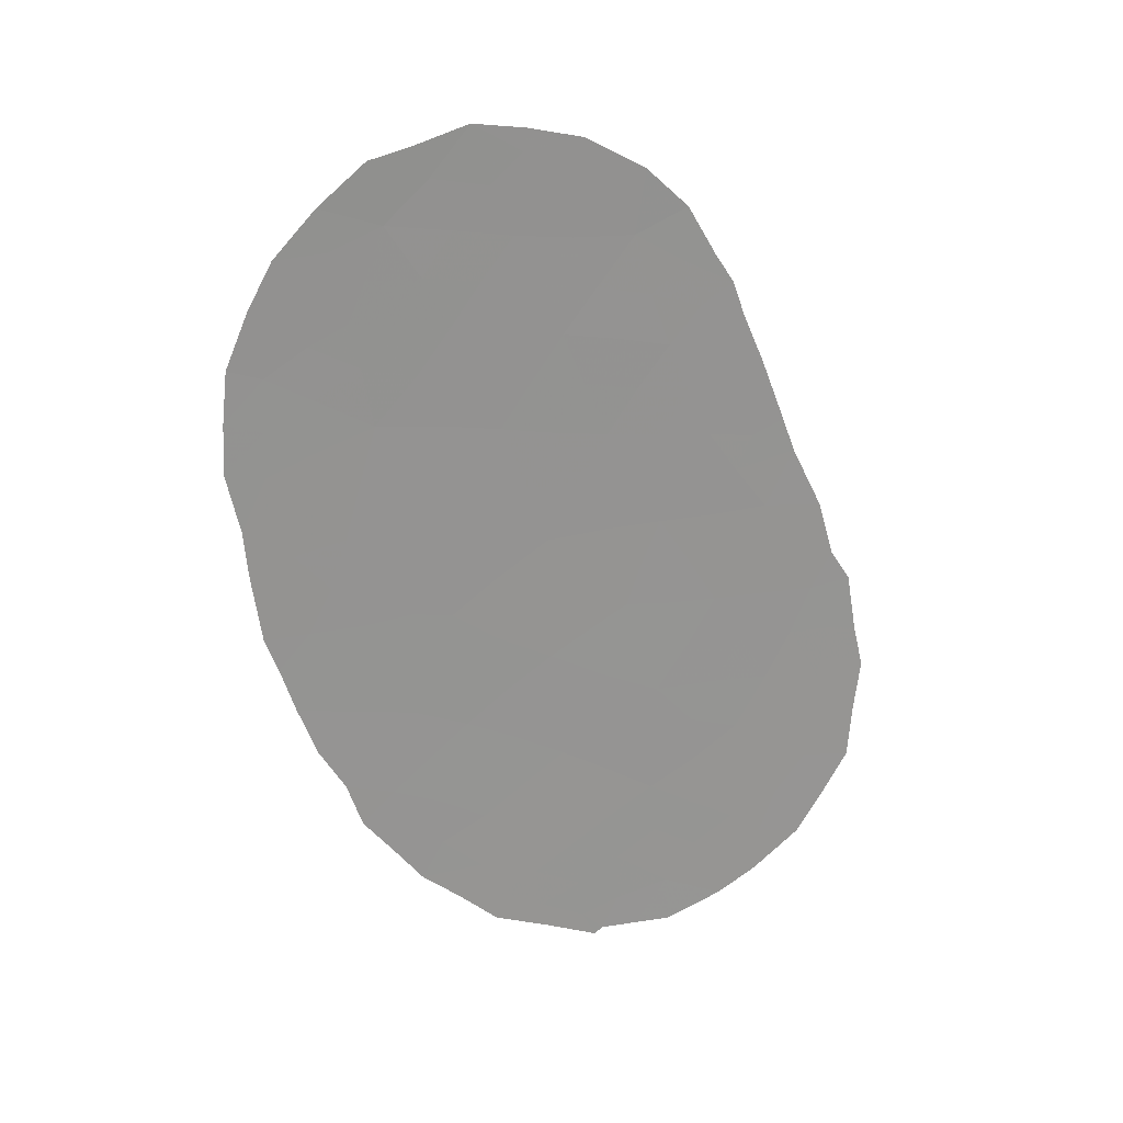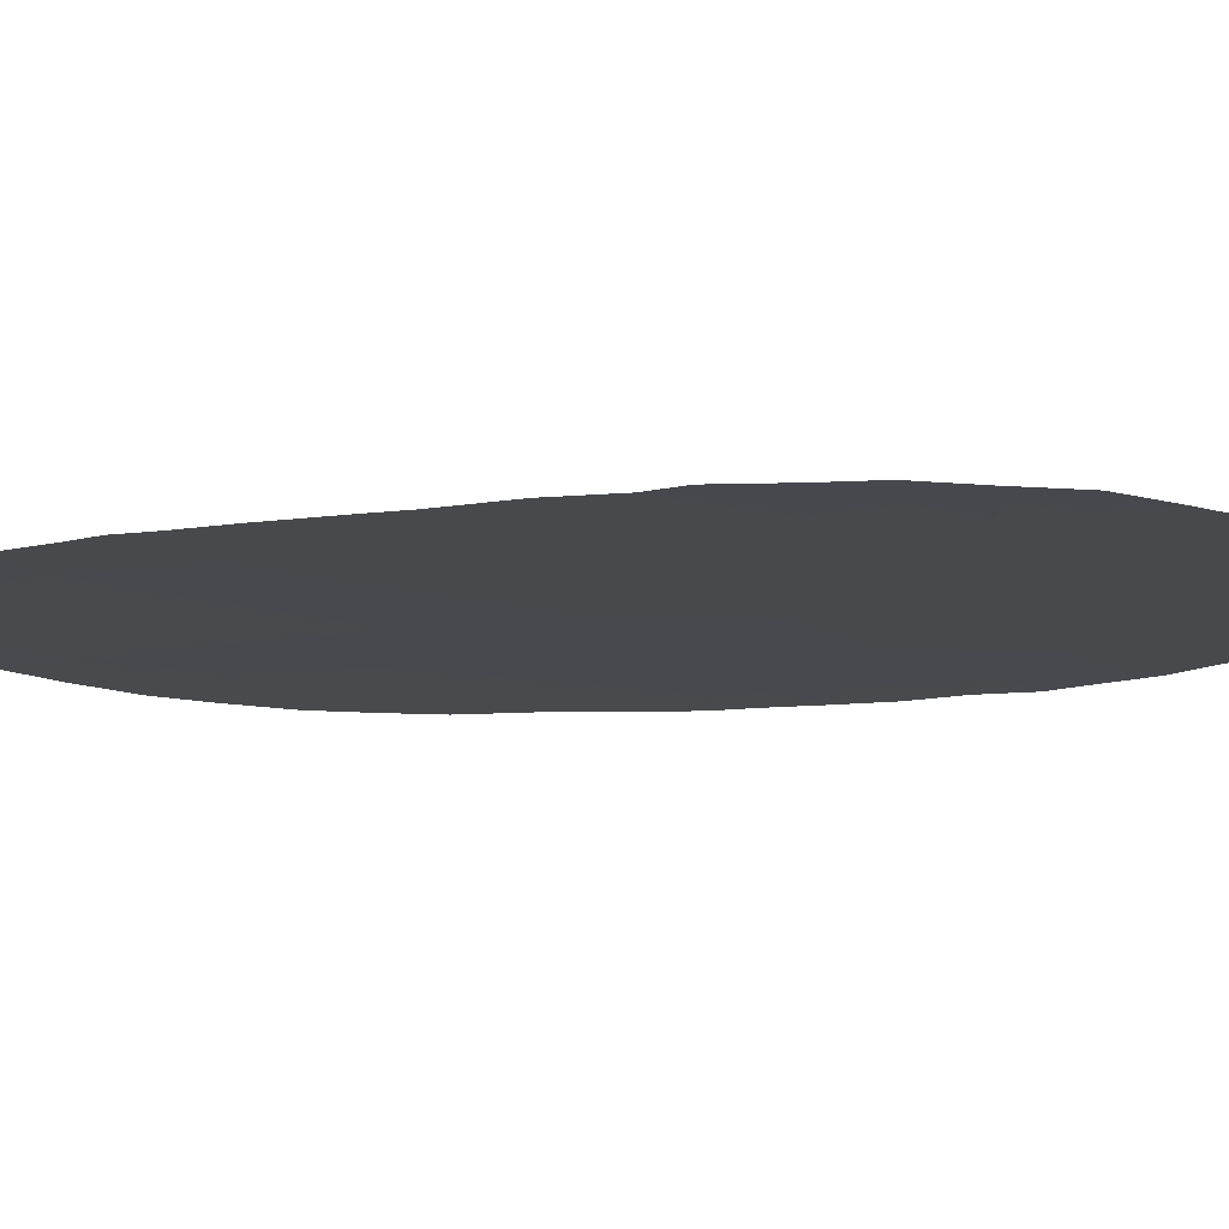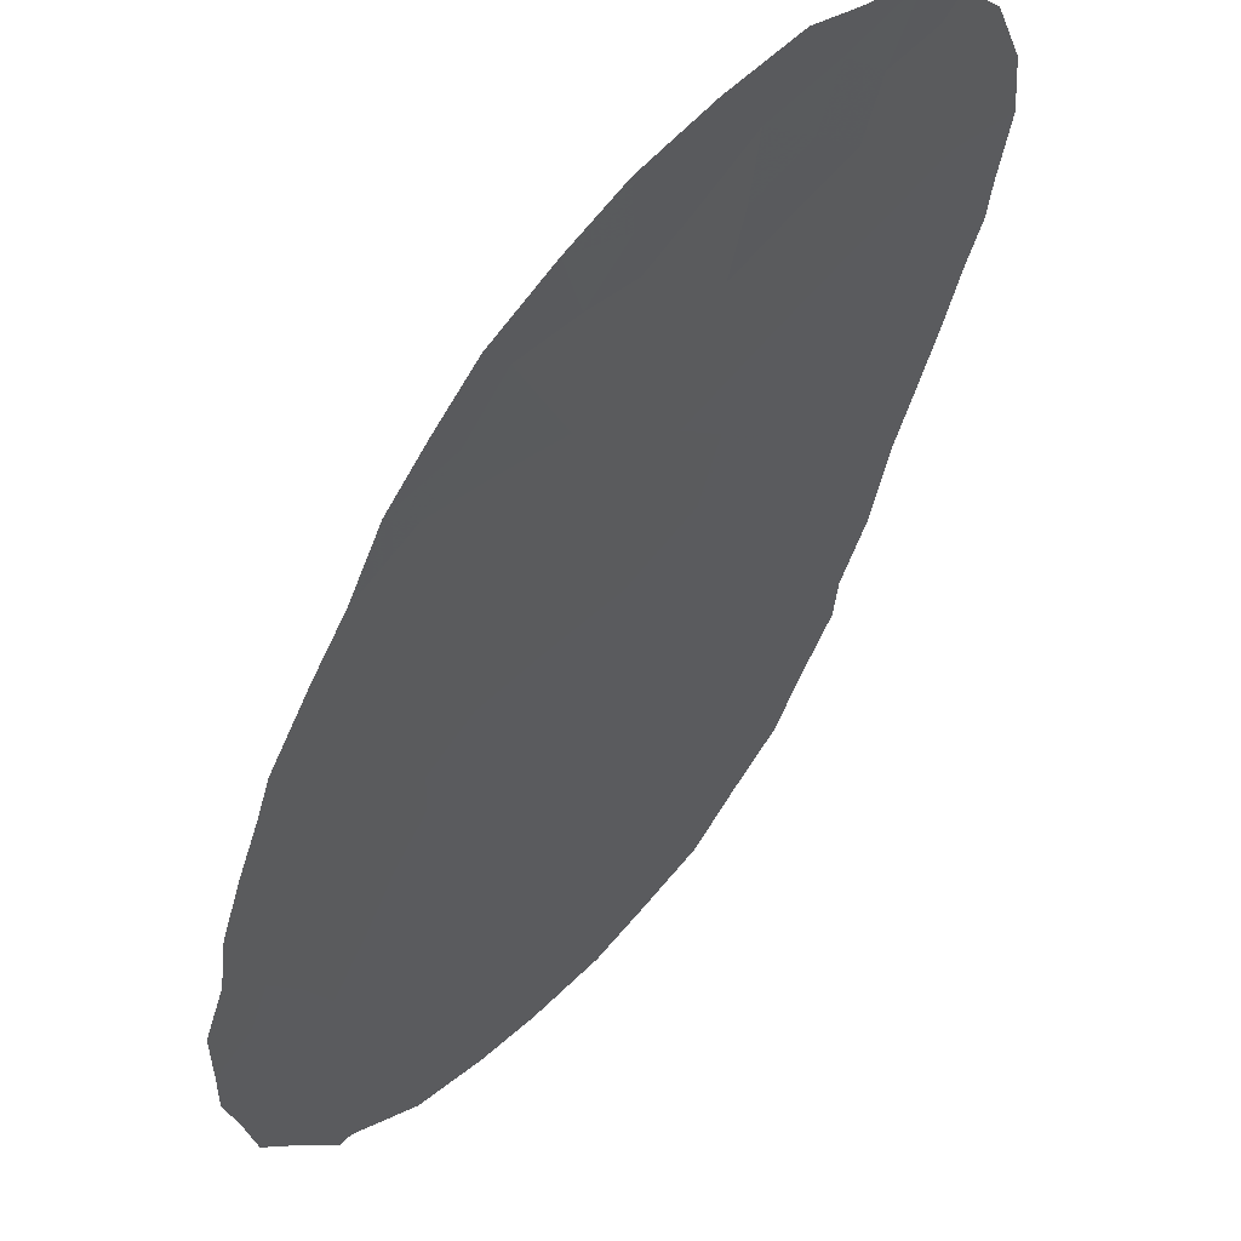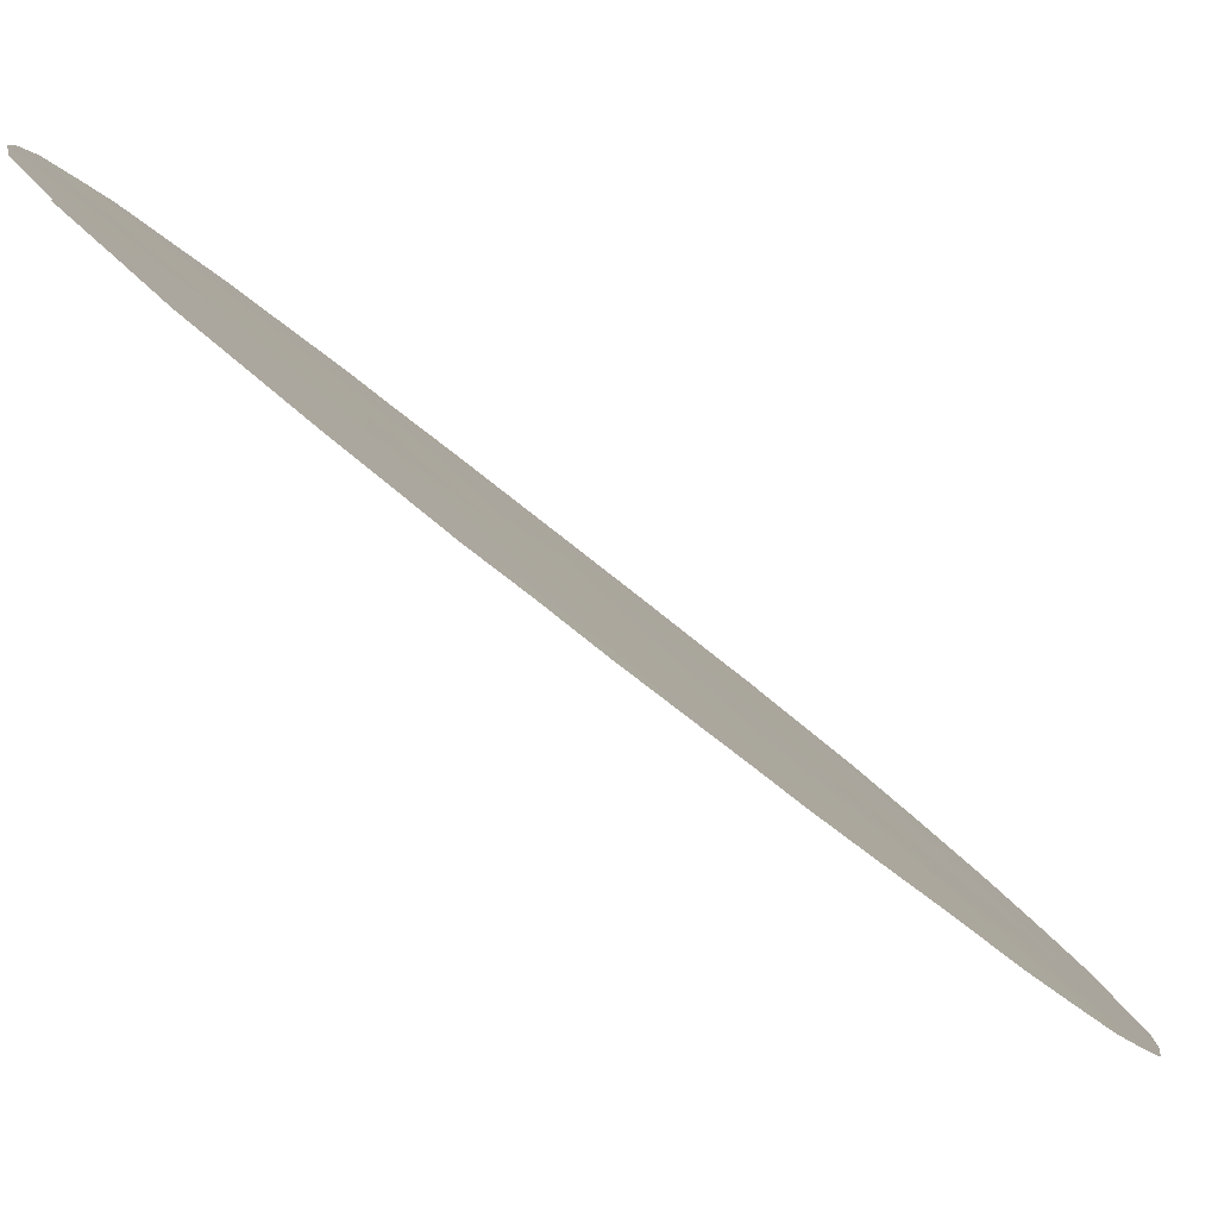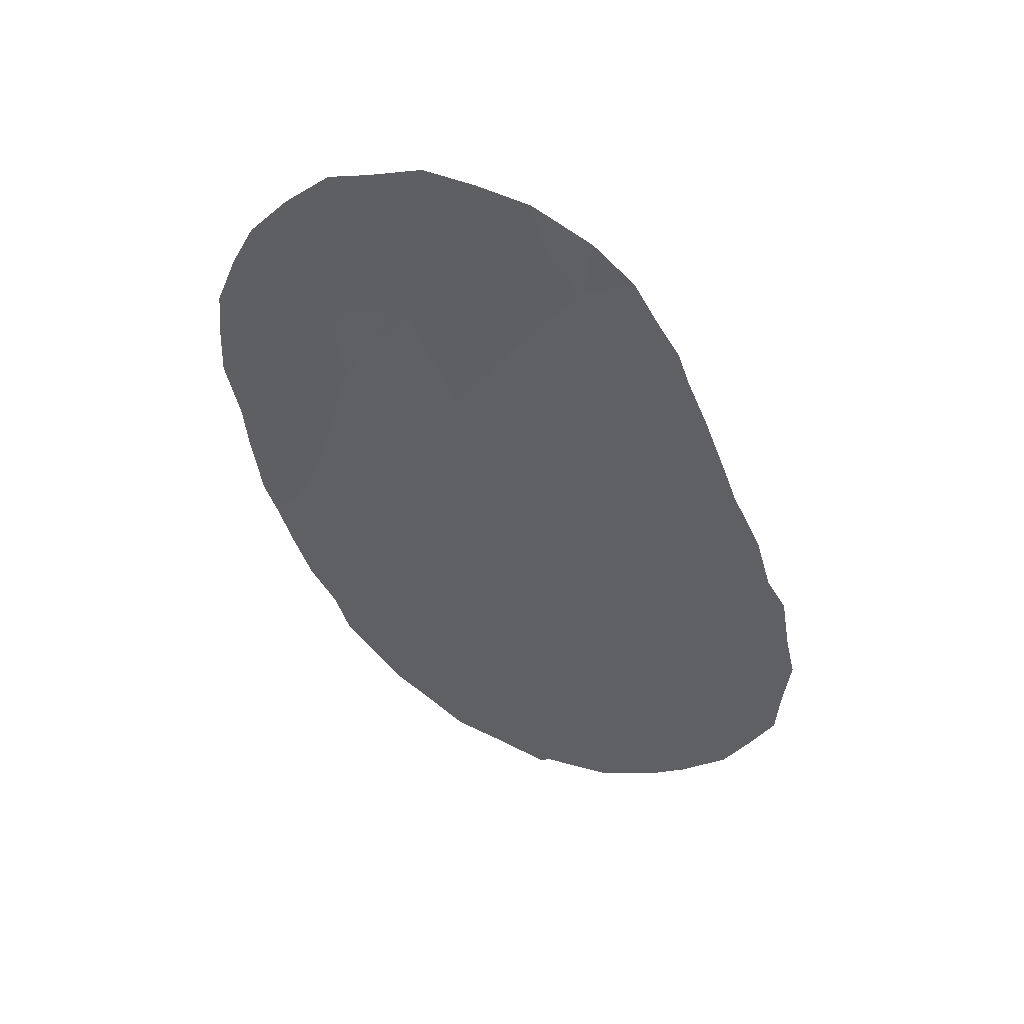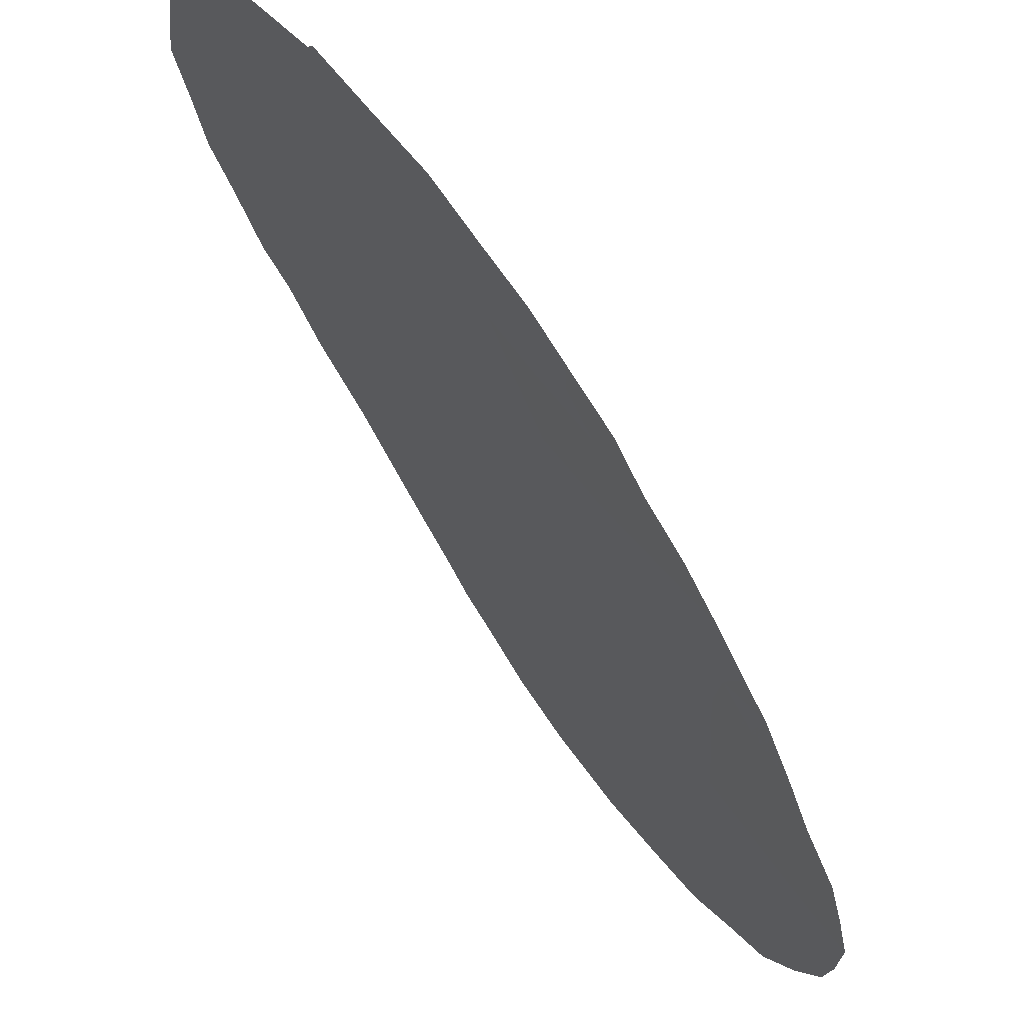
<metadata>
{"format":"obj","ext":"obj","renderer":"f3d","projection":"perspective","resolution":1024,"background":"white","views":[{"elev":22.4,"azim":-140.8,"up":"+Y"},{"elev":40.9,"azim":-87.3,"up":"+Z"},{"elev":-62.2,"azim":153.1,"up":"+Z"},{"elev":-35.4,"azim":39.6,"up":"+Z"},{"elev":46.0,"azim":-108.8,"up":"+Y"},{"elev":-37.1,"azim":13.4,"up":"+Z"}]}
</metadata>
<code>
v 60.93 21.27 63.49
v 60.39 23.13 64.19
v 63.22 16.23 60.46
v 62.36 19.05 61.59
v 66.69 28.33 55.58
v 65.31 31 57.35
v 64.24 16.99 59.08
v 64.13 27.01 59.1
v 66.39 23.23 56.12
v 65.92 25.08 56.72
v 61.7 26.57 62.39
v 60.38 19.37 64.23
v 62.58 30.55 61.1
v 62.15 16.81 61.89
v 65.53 27.26 57.2
v 61 24.99 63.34
v 63.46 20.06 60.12
v 64.76 23.3 58.33
v 66.75 26.43 55.55
v 63.92 30.68 59.28
v 62.91 26.74 60.76
v 62.3 21.24 61.66
v 64.62 20.94 58.56
v 64.65 29.03 58.33
v 61.32 18.15 62.99
v 63.33 17.95 60.3
v 64.8 25.49 58.23
v 64.43 18.84 58.82
v 63.4 28.76 60.04
v 62.29 24.86 61.64
v 63.62 24.68 59.84
v 63.6 22.22 59.91
v 62.68 23.17 61.13
v 65.75 29.24 56.83
v 62.18 28.41 61.69
v 65.93 21.48 56.78
v 61.3 20.22 63
v 61.6 23.11 62.58
v 65.52 19.62 57.35
v 67.08 28.53 55.04
v 64.78 17.06 58.37
v 61.08 27.98 63.18
v 63.06 15.72 60.67
v 64.3 16.42 59
v 63.12 32.39 60.29
v 62.96 15.85 60.81
v 59.82 19.29 64.96
v 62.44 31.76 61.24
v 61.97 31.02 61.9
v 66.5 30.49 55.75
v 60.14 23.86 64.5
v 60.32 24.92 64.25
v 67.05 25.42 55.16
v 67.19 26.57 54.94
v 65.9 19 56.84
v 65.5 18.21 57.39
v 60.67 26.1 63.77
v 65.21 17.61 57.79
v 64.33 32.73 58.61
v 66.38 20.7 56.17
v 66.59 21.65 55.87
v 66.07 19.87 56.59
v 59.91 23.28 64.81
v 67 24.47 55.25
v 66.9 23.18 55.42
v 66.76 22.53 55.63
v 61.45 16.34 62.82
v 62.11 15.87 61.95
v 60.43 17.6 64.16
v 59.69 21.33 65.13
v 59.8 22.15 64.97
v 59.77 20.3 65.03
v 61.44 29.54 62.66
v 65.43 32.17 57.12
v 61.26 22.21 63.03
v 60.64 22.2 63.87
v 60.97 23.13 63.41
v 65.76 23.28 56.97
v 65.49 24.26 57.32
v 66.11 24.11 56.47
v 61.95 27.46 62.03
v 61.38 27.23 62.79
v 61.62 28.19 62.45
v 62.91 19.56 60.87
v 63.4 18.99 60.2
v 62.85 18.51 60.94
v 60.12 18.41 64.56
v 66.8 29.6 55.38
v 65.74 26.11 56.94
v 65.31 25.3 57.54
v 65.11 26.28 57.79
v 61.31 24.03 62.94
v 60.68 24.04 63.78
v 65.37 18.87 57.56
v 63.65 29.73 59.66
v 63.01 29.62 60.55
v 63.27 30.58 60.16
v 63.16 27.75 60.39
v 62.55 27.61 61.22
v 62.78 28.6 60.88
v 66.73 27.31 55.55
v 67.15 27.53 54.97
v 62.97 31.37 60.53
v 64.16 31.62 58.91
v 64.57 30.84 58.37
v 63.09 23.8 60.57
v 63.65 23.37 59.83
v 63.09 22.75 60.58
v 61.99 25.76 62.01
v 61.66 24.9 62.47
v 61.37 25.79 62.84
v 64.29 29.87 58.79
v 64.94 30.01 57.9
v 64.96 19.29 58.1
v 64.96 18.35 58.12
v 61.18 26.47 63.08
v 63.52 21.13 60.03
v 62.92 20.64 60.83
v 62.99 21.71 60.73
v 64.79 27.16 58.21
v 64.49 26.18 58.64
v 66.37 25.8 56.08
v 66.22 26.82 56.26
v 66.51 24.83 55.92
v 66.17 27.85 56.3
v 61.93 23.99 62.12
v 66.6 23.95 55.81
v 66.2 28.87 56.23
v 66.12 29.81 56.3
v 64.03 28.89 59.18
v 62.29 26.66 61.59
v 62.02 30.01 61.87
v 61.66 30.09 62.36
v 65.72 20.52 57.07
v 66.14 22.41 56.46
v 61.36 17.25 62.94
v 60.98 16.83 63.44
v 60.94 17.72 63.48
v 61.8 17.6 62.36
v 60.75 18.58 63.74
v 60.64 20.32 63.88
v 60.89 19.57 63.55
v 62.37 20.09 61.58
v 61.85 19.55 62.27
v 61.86 20.48 62.26
v 60.26 21.12 64.37
v 60.09 22.21 64.58
v 63.25 16.99 60.41
v 63.81 17.4 59.66
v 63.74 16.6 59.76
v 63.69 16.1 59.83
v 63.89 18.39 59.55
v 63.95 19.46 59.47
v 64.49 17.72 58.75
v 64.85 24.48 58.18
v 64.92 22.42 58.12
v 64.12 21.61 59.22
v 64.25 22.74 59.03
v 64.3 25.13 58.92
v 64.25 23.96 59.01
v 63.88 25.93 59.47
v 62.39 29.41 61.38
v 63.77 27.89 59.56
v 63.52 26.85 59.93
v 61.91 22.2 62.17
v 61.58 21.29 62.61
v 62.62 25.77 61.17
v 62.91 24.8 60.8
v 63.25 25.78 60.32
v 62.52 22.33 61.35
v 62.52 23.96 61.34
v 62.19 23.11 61.79
v 63.54 31.46 59.76
v 63.78 32.19 59.39
v 63.74 32.61 59.43
v 65.55 30 57.07
v 65.25 29.14 57.51
v 60.81 26.76 63.57
v 61.83 18.58 62.3
v 62.31 18.04 61.67
v 62.78 17.49 61.04
v 60.15 20.08 64.52
v 64.03 20.52 59.35
v 65.48 22.36 57.36
v 65.24 21.32 57.71
v 66 31.38 56.39
v 64.4 28.03 58.71
v 65.04 28.17 57.83
v 65.65 28.39 56.99
v 62.78 16.52 61.05
v 62.54 15.86 61.38
v 61.31 28.88 62.85
v 61.81 29.13 62.17
v 64.8 31.8 58.02
v 64.95 32.39 57.78
v 61.33 19.09 62.97
v 65.09 20.26 57.92
v 64.51 19.89 58.72
v 65.91 30.57 56.55
v 65.21 23.42 57.72
v 64.64 21.83 58.51
f 75 76 77
f 7 41 44
f 78 79 80
f 81 82 83
f 84 85 86
f 3 43 46
f 13 49 48
f 89 90 91
f 77 93 92
f 16 93 52
f 19 54 53
f 95 96 97
f 98 99 100
f 101 5 102
f 104 194 105
f 106 107 108
f 109 110 111
f 112 105 113
f 114 94 115
f 111 16 57
f 117 118 119
f 120 91 121
f 122 89 123
f 10 122 124
f 125 101 123
f 36 61 60
f 39 62 55
f 126 92 110
f 2 63 51
f 80 124 127
f 9 127 65
f 9 65 66
f 128 129 88
f 112 130 95
f 81 99 131
f 39 134 62
f 136 137 138
f 139 14 67
f 141 37 142
f 143 144 145
f 76 146 147
f 63 147 71
f 148 149 150
f 150 44 151
f 152 85 153
f 149 152 154
f 155 90 79
f 2 147 63
f 7 154 41
f 156 201 158
f 159 155 160
f 159 161 121
f 100 162 96
f 98 163 164
f 75 165 166
f 167 109 131
f 168 167 169
f 170 108 119
f 171 168 106
f 107 160 158
f 172 170 165
f 103 173 97
f 173 174 104
f 169 164 161
f 174 45 175
f 113 176 177
f 11 116 82
f 143 118 84
f 179 180 139
f 181 148 190
f 181 180 86
f 141 182 146
f 117 157 183
f 184 185 156
f 184 78 135
f 130 187 163
f 188 120 187
f 188 177 189
f 190 46 191
f 83 192 193
f 162 193 132
f 194 59 195
f 142 196 140
f 166 145 37
f 144 179 196
f 172 126 171
f 128 125 189
f 197 185 134
f 198 197 114
f 198 153 183
f 129 176 199
f 6 74 186
f 38 75 77
f 75 1 76
f 77 76 2
f 9 78 80
f 80 79 10
f 35 81 83
f 81 11 82
f 83 82 42
f 4 84 86
f 84 17 85
f 86 85 26
f 87 47 12
f 50 88 129
f 88 40 5
f 15 89 91
f 89 10 90
f 91 90 27
f 38 77 92
f 77 2 93
f 92 93 16
f 51 93 2
f 93 51 52
f 39 55 94
f 56 94 55
f 20 95 97
f 95 29 96
f 97 96 13
f 29 98 100
f 98 21 99
f 100 99 35
f 40 102 5
f 54 101 102
f 101 54 19
f 48 103 13
f 103 48 45
f 20 104 105
f 104 59 194
f 105 194 6
f 33 106 108
f 106 31 107
f 108 107 32
f 16 52 57
f 11 109 111
f 109 30 110
f 111 110 16
f 24 112 113
f 112 20 105
f 113 105 6
f 28 114 115
f 114 39 94
f 115 94 56
f 58 115 56
f 11 111 116
f 116 111 57
f 116 178 82
f 178 116 57
f 32 117 119
f 117 17 118
f 119 118 22
f 8 120 121
f 120 15 91
f 121 91 27
f 19 122 123
f 122 10 89
f 123 89 15
f 122 53 124
f 53 122 19
f 64 124 53
f 15 125 123
f 125 5 101
f 123 101 19
f 30 126 110
f 126 38 92
f 110 92 16
f 9 80 127
f 80 10 124
f 127 124 64
f 127 64 65
f 5 128 88
f 128 34 129
f 50 129 199
f 20 112 95
f 112 24 130
f 95 130 29
f 81 35 99
f 131 99 21
f 13 132 49
f 133 49 132
f 60 134 36
f 134 60 62
f 135 66 61
f 66 135 9
f 36 135 61
f 14 68 67
f 25 136 138
f 138 137 69
f 25 139 136
f 136 139 67
f 137 136 67
f 140 25 138
f 140 138 69
f 140 87 12
f 87 140 69
f 12 141 142
f 141 1 37
f 22 143 145
f 143 4 144
f 145 144 37
f 2 76 147
f 76 1 146
f 147 146 70
f 147 70 71
f 3 148 150
f 148 26 149
f 150 149 7
f 44 150 7
f 3 150 151
f 151 43 3
f 28 152 153
f 152 26 85
f 153 85 17
f 7 149 154
f 149 26 152
f 154 152 28
f 18 155 200
f 155 27 90
f 79 90 10
f 154 28 115
f 154 115 58
f 154 58 41
f 158 157 32
f 31 159 160
f 159 27 155
f 160 155 18
f 27 159 121
f 159 31 161
f 121 161 8
f 29 100 96
f 100 35 162
f 96 162 13
f 21 98 164
f 98 29 163
f 164 163 8
f 1 75 166
f 75 38 165
f 166 165 22
f 21 167 131
f 167 30 109
f 131 109 11
f 31 168 169
f 168 30 167
f 169 167 21
f 22 170 119
f 170 33 108
f 119 108 32
f 33 171 106
f 171 30 168
f 106 168 31
f 32 107 158
f 107 31 160
f 158 160 18
f 38 172 165
f 172 33 170
f 165 170 22
f 13 103 97
f 103 45 173
f 97 173 20
f 20 173 104
f 173 45 174
f 104 174 59
f 31 169 161
f 169 21 164
f 161 164 8
f 175 59 174
f 24 113 177
f 113 6 176
f 177 176 34
f 82 178 42
f 4 143 84
f 143 22 118
f 84 118 17
f 25 179 139
f 179 4 180
f 139 180 14
f 14 181 190
f 181 26 148
f 190 148 3
f 26 181 86
f 181 14 180
f 86 180 4
f 12 47 182
f 72 182 47
f 1 141 146
f 141 12 182
f 146 182 72
f 70 146 72
f 17 117 183
f 117 32 157
f 183 157 23
f 156 185 201
f 36 184 135
f 156 18 200
f 135 78 9
f 186 50 199
f 29 130 163
f 130 24 187
f 163 187 8
f 24 188 187
f 188 15 120
f 187 120 8
f 15 188 189
f 188 24 177
f 189 177 34
f 46 190 3
f 14 190 191
f 191 68 14
f 35 83 193
f 83 42 192
f 193 192 73
f 13 162 132
f 162 35 193
f 132 73 133
f 132 193 73
f 6 194 74
f 195 74 194
f 12 142 140
f 142 37 196
f 140 196 25
f 1 166 37
f 166 22 145
f 37 144 196
f 144 4 179
f 196 179 25
f 33 172 171
f 172 38 126
f 171 126 30
f 34 128 189
f 128 5 125
f 189 125 15
f 39 197 134
f 197 23 185
f 28 198 114
f 198 23 197
f 114 197 39
f 23 198 183
f 198 28 153
f 183 153 17
f 129 34 176
f 186 199 6
f 11 81 131
f 184 36 185
f 36 134 185
f 199 176 6
f 18 156 158
f 78 200 79
f 200 155 79
f 184 200 78
f 200 184 156
f 201 157 158
f 157 201 23
f 201 185 23

</code>
